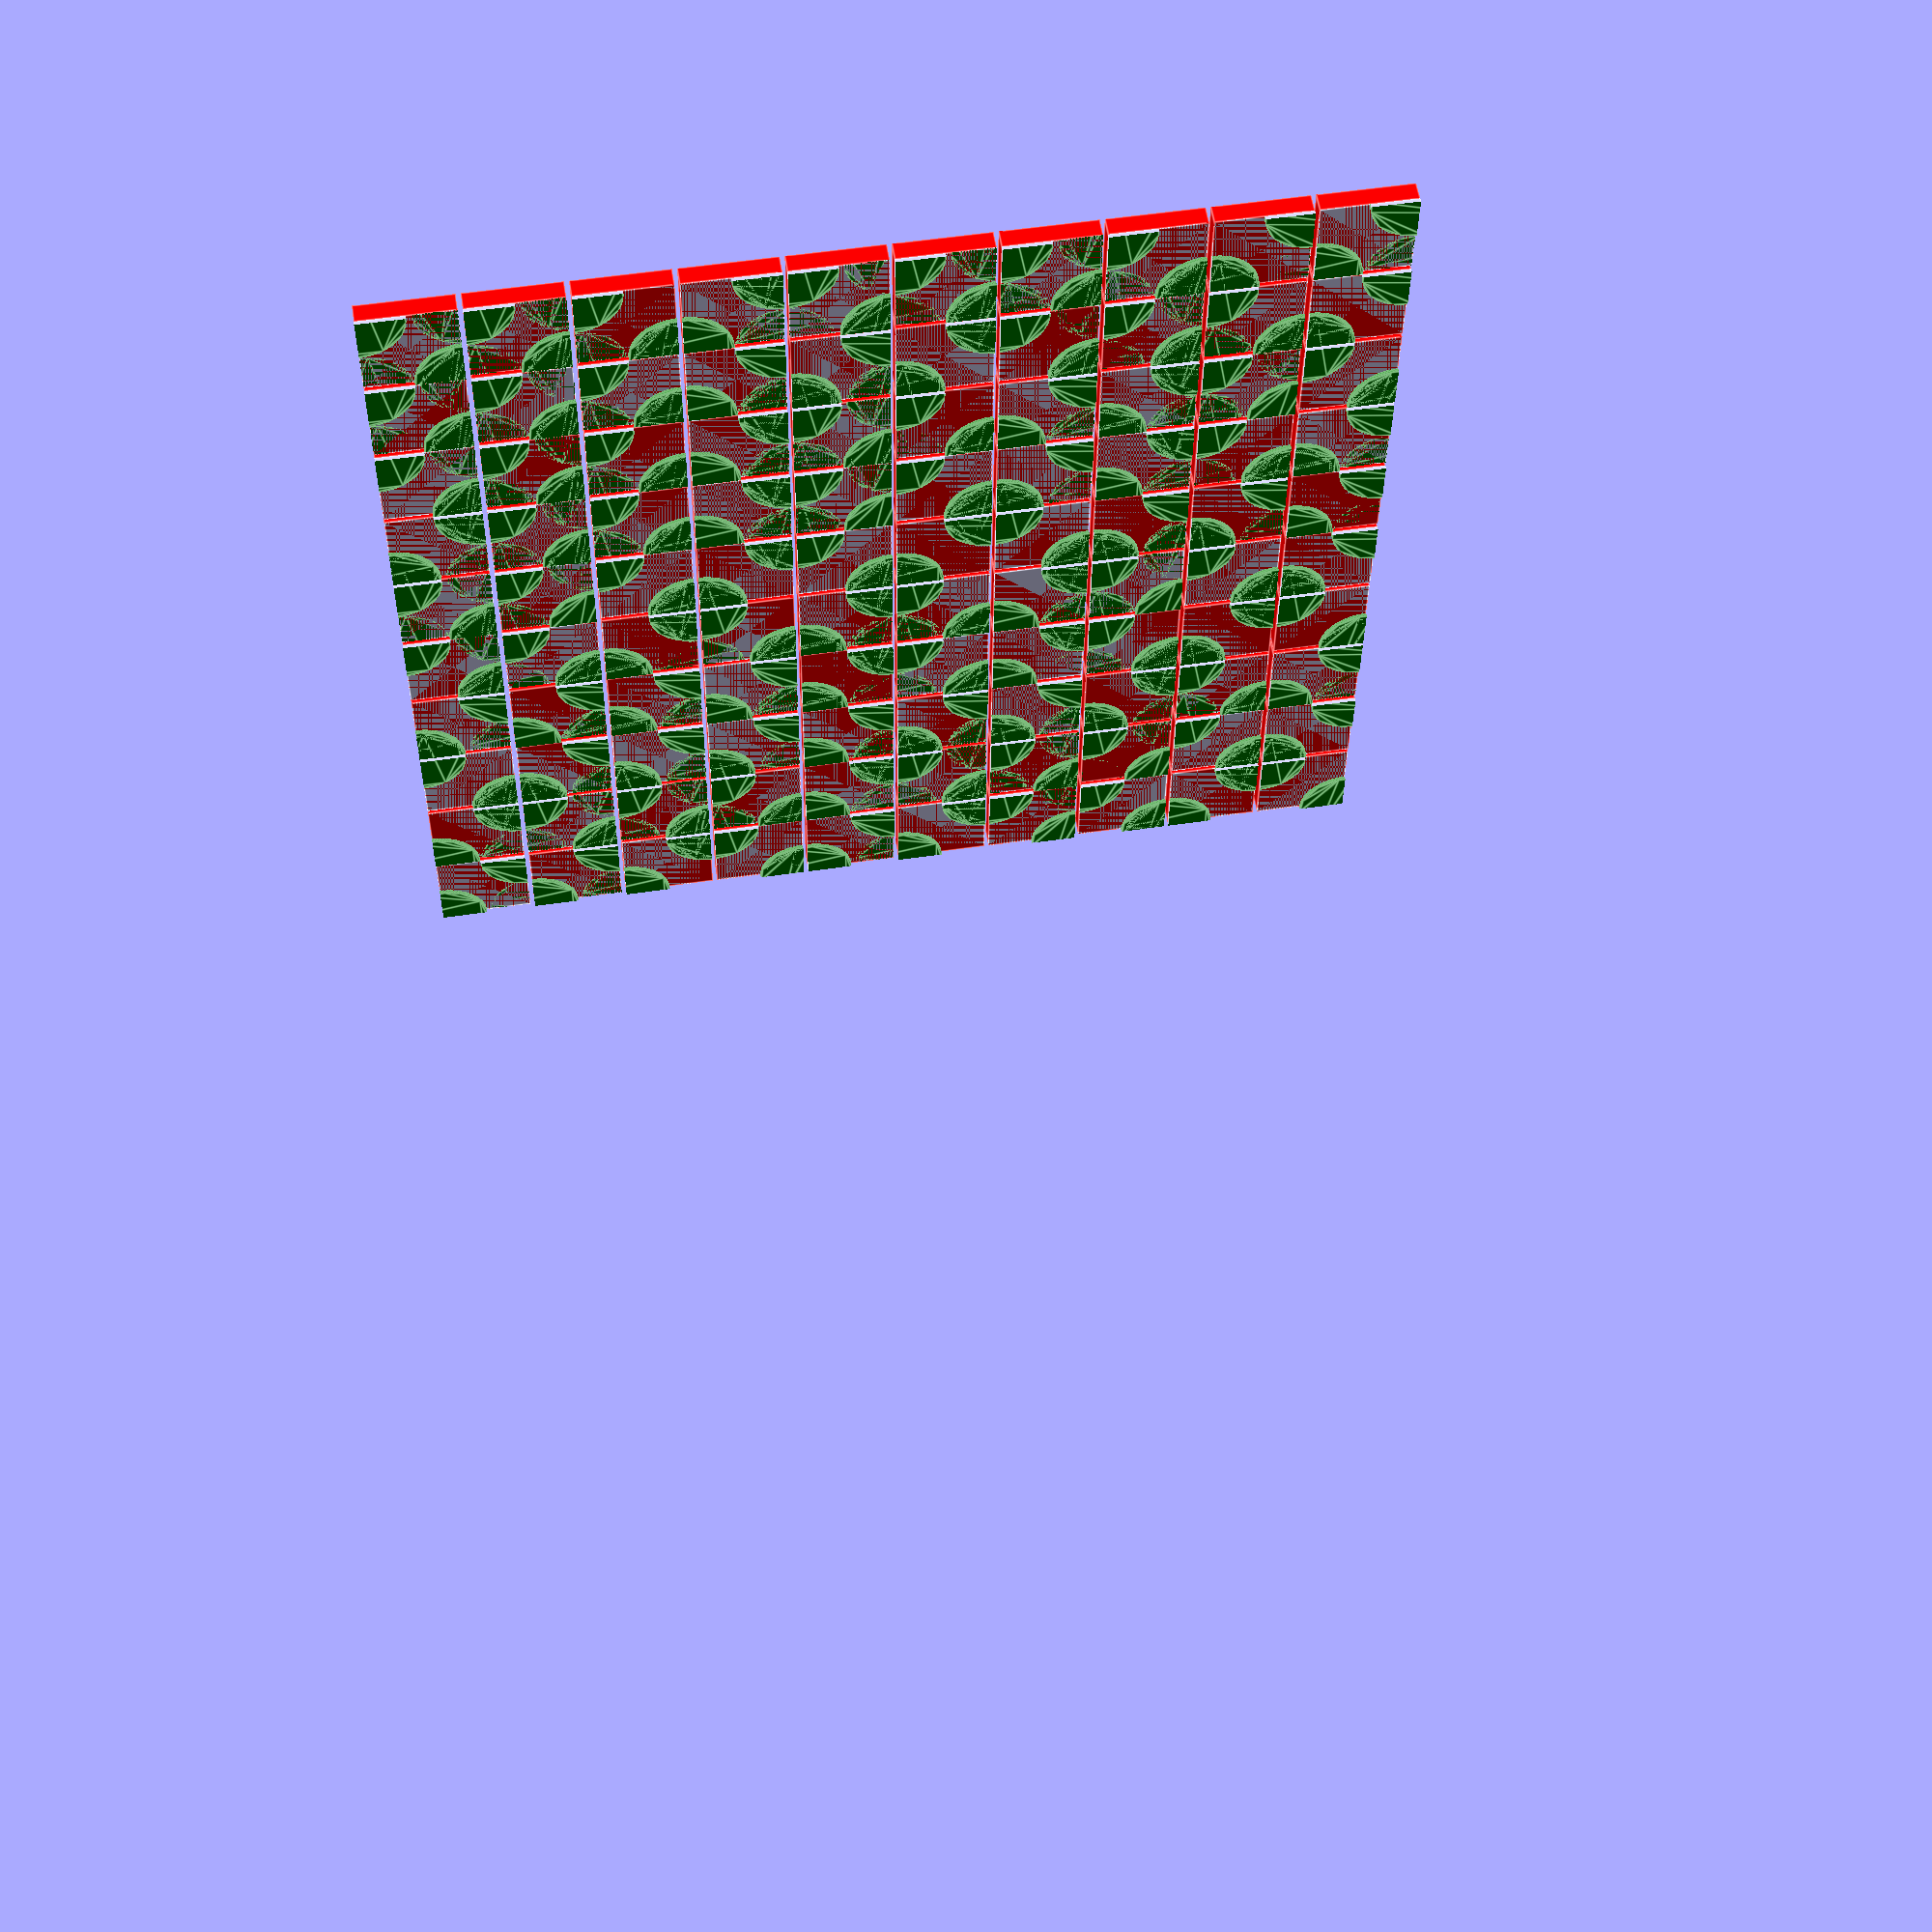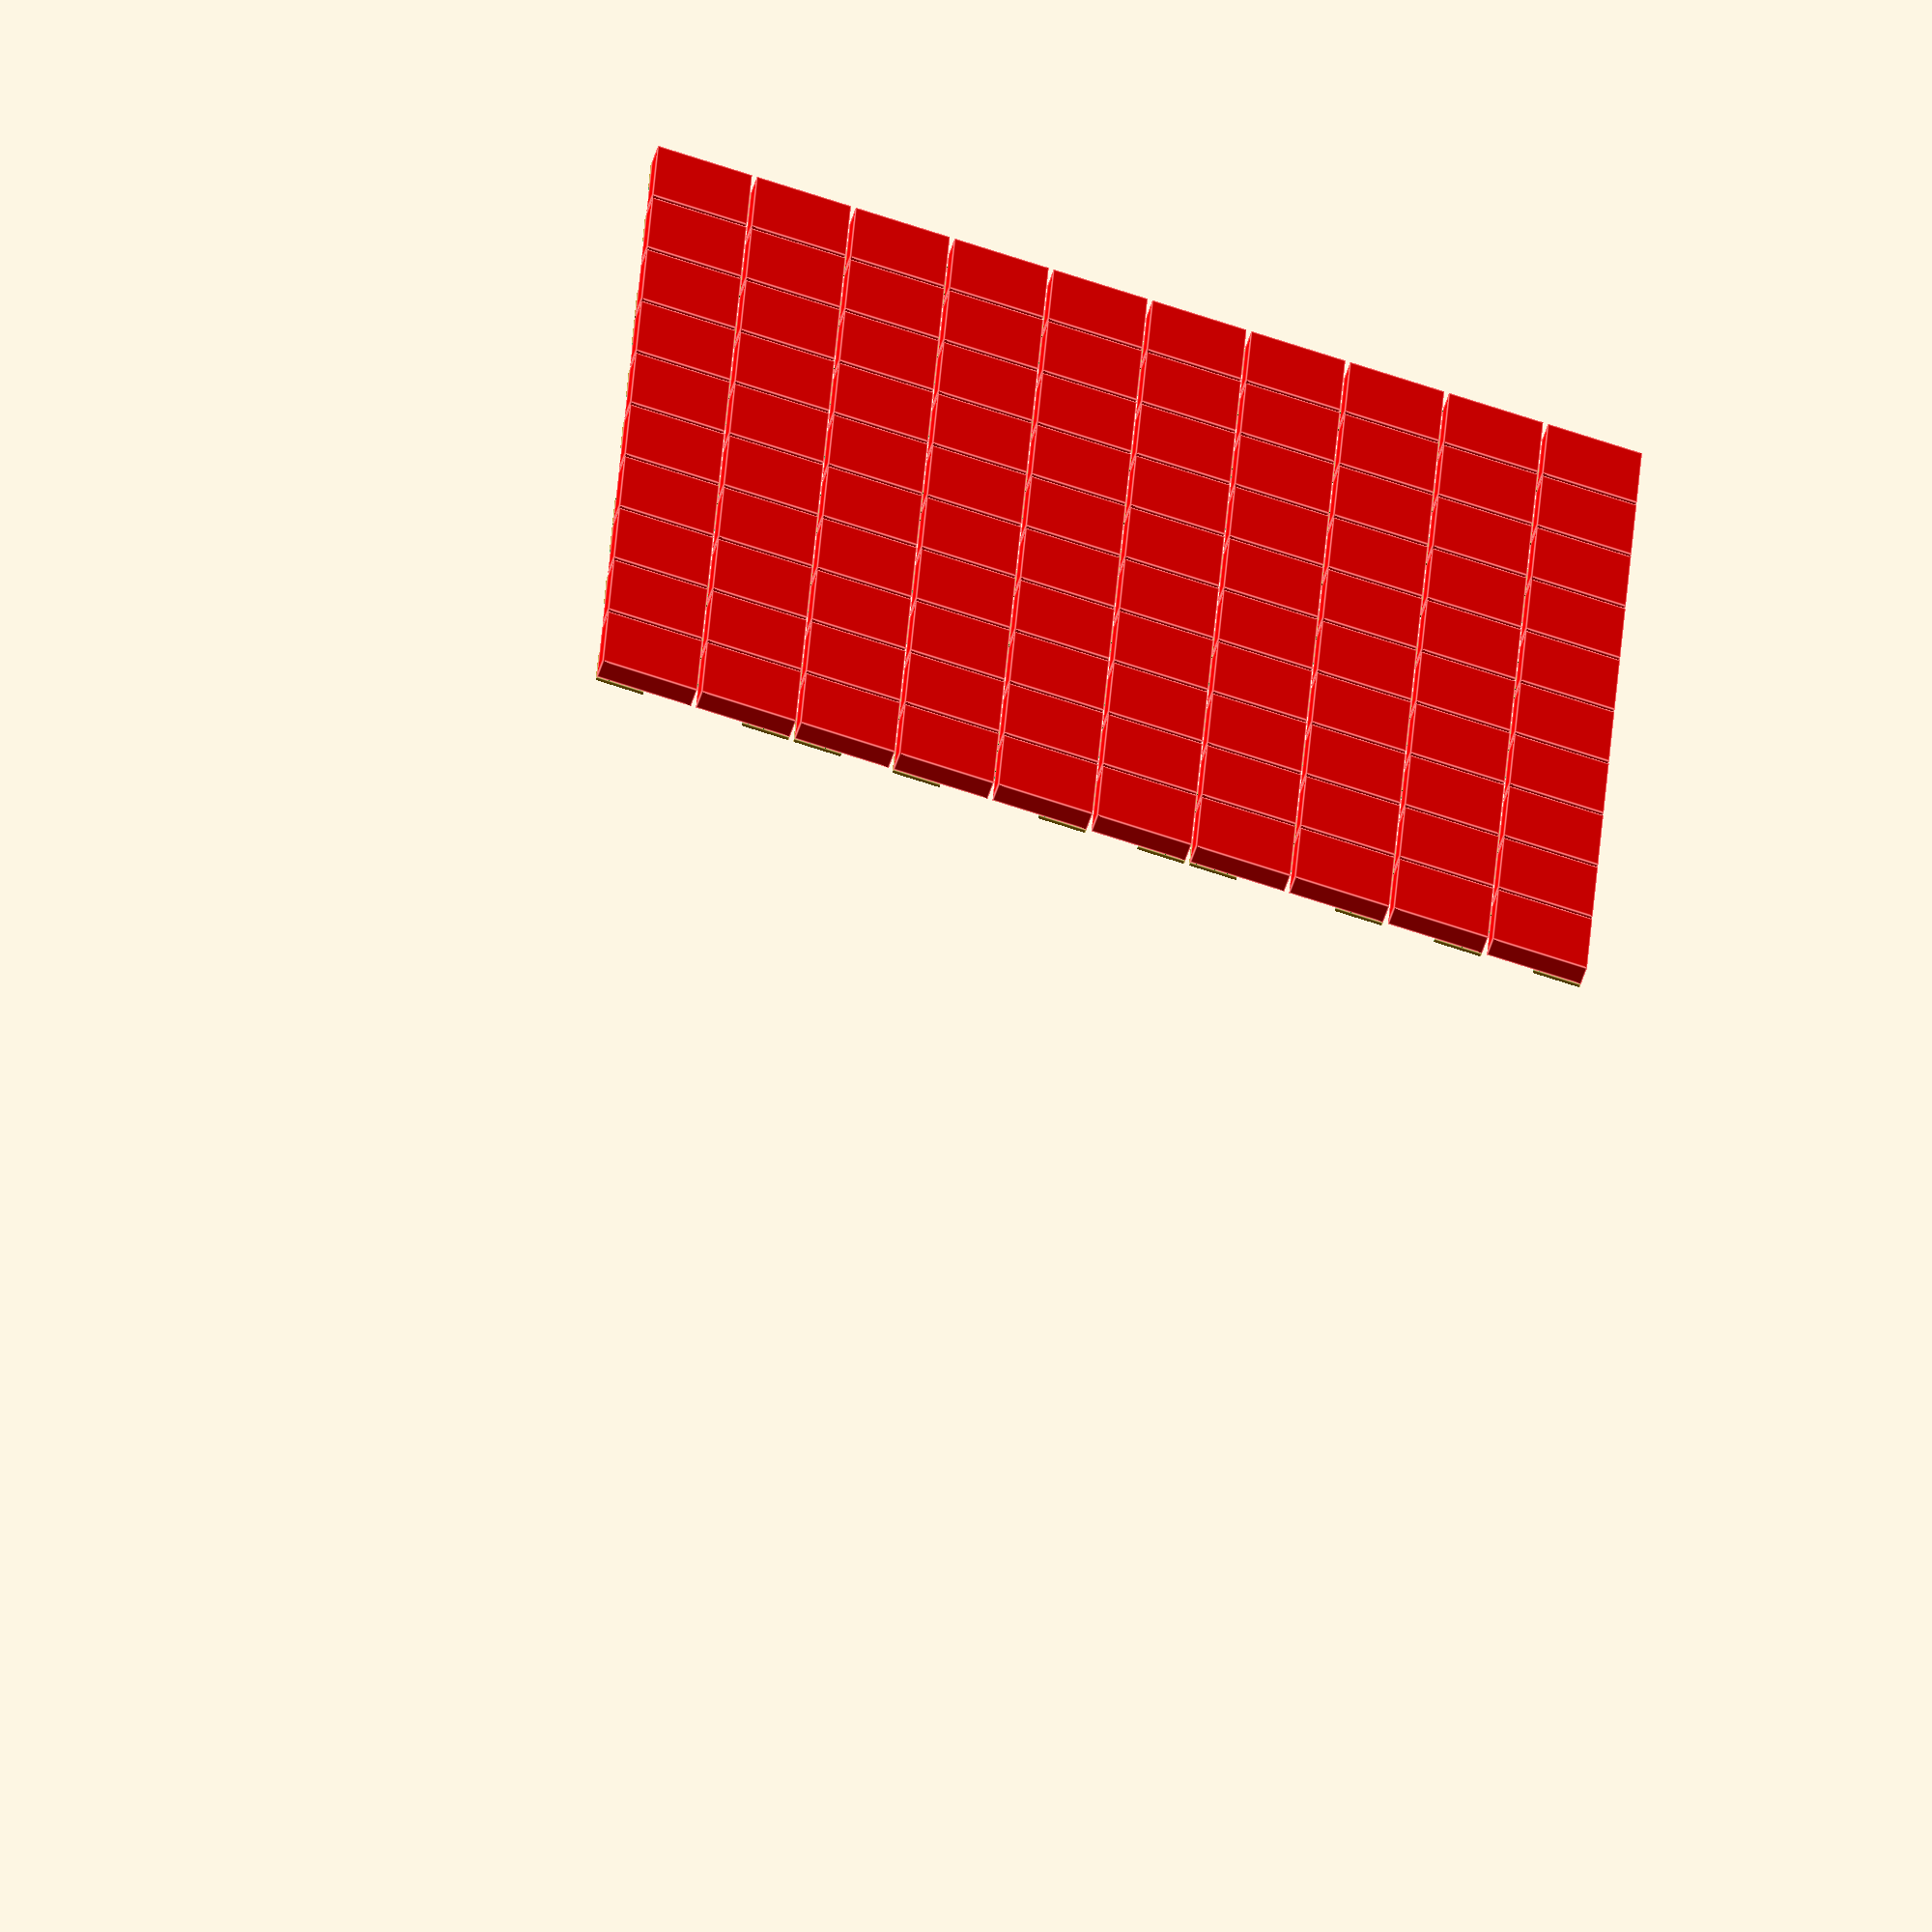
<openscad>
/* Tiling Patterns of Truchet, Fig 19 */

/* [Seed] */
_Seed = 13;

/* [Square Size] */
_SquareSize = 10;

/* [Square Height] */
_SquareHeight = 2.0;

/* [CircleMode] */
_CircleMode = "Circle";     // [Circle, Ring]

/* Circle Height] */
_CircleHeight = 0.4;

/* [Count X] */
_SquareCountX = 10;

/* [Count Y] */
_SquareCountY = 10;

/* [Gap] */
_SquareGap = 0.5;

/* [Ring Width] */
_RingWidth = 1.2;

/* [Extruders] */

// [Square Extruder]
_SquareExtruder = 1;

// [Circle Extruder]
_CircleExtruder = 2;

// [Extruder to render]
_WhichExtruder = "All"; // ["All", 1, 2, 3, 4, 5]

// Map a value of Extruder to an OpenSCAD color
function ExtruderColor(Extruder) = 
  (Extruder == 1  ) ? "red"    : 
  (Extruder == 2  ) ? "green"  : 
  (Extruder == 3  ) ? "blue"   : 
  (Extruder == 4  ) ? "pink"   :
  (Extruder == 5  ) ? "yellow" :
                      "purple" ;
					  
// If _WhichExtruder is "All" or is not "All" and matches the requested extruder, render 
// the child nodes.

module Extruder(DoExtruder)
{
	color(ExtruderColor(DoExtruder))
	{
		if (_WhichExtruder == "All" || DoExtruder == _WhichExtruder)
		{
			children();
		}
	}
}

module RenderCircleOrRing(CircleMode, SquareSize, CircleHeight, RingWidth)
{
    if (CircleMode == "Circle")
    {
        circle(SquareSize / 2, $fn=99);
    }
    
    if (CircleMode == "Ring")
    {
        difference()
        {
            // Outer ring
            circle(SquareSize / 2 + RingWidth / 2, $fn=99);
            
            // Inner ring
            circle(SquareSize / 2 - RingWidth / 2, $fn=99);
        }
    }
}

module RenderSquare(SquareExtruder, CircleExtruder, SquareSize, SquareHeight, CircleMode, CircleHeight, RingWidth) 
{
    union()
    {
		Extruder(SquareExtruder)
		{
			cube([SquareSize, SquareSize, SquareHeight], center=false);
        }
		
        translate([0, 0, SquareHeight])
        {
            intersection()
            {
                // Clip circle or rings at edges of square
                cube([SquareSize, SquareSize, 99], center=false);
                
				Extruder(CircleExtruder)
                {
                    linear_extrude(CircleHeight)
                    {
                        union()
                        {
                            RenderCircleOrRing(CircleMode, SquareSize, CircleHeight, RingWidth);

                            translate([SquareSize, SquareSize, 0])
                            {   
                                RenderCircleOrRing(CircleMode, SquareSize, CircleHeight, RingWidth);
                            }
                        }
                     }
                 }
            }  
        }
     }
}

module RenderRotatedSquare(SquareExtruder, CircleExtruder, SquareSize, SquareHeight, CircleMode, CircleHeight, RingWidth, Rotated)
{
    if (Rotated)
    {
        translate([SquareSize / 2, SquareSize / 2, 0])
        {
            rotate([0, 0, 90])
            {
                translate([-SquareSize / 2, -SquareSize / 2, 0])
                {
                    RenderSquare(SquareExtruder, CircleExtruder, SquareSize, SquareHeight, CircleMode, CircleHeight, RingWidth);
                }
            }
        }
    }
    else
    {
        RenderSquare(SquareExtruder, CircleExtruder, SquareSize, SquareHeight, CircleMode, CircleHeight, RingWidth);
    }
}

module main(Seed, SquareCountX, SquareCountY, SquareExtruder, CircleExtruder, SquareSize, CircleMode, SquareHeight, CircleHeight, RingWidth, SquareGap)
{
    // Generate list of random numbers to set which squares are rendered vertically 
    // and which ones are renderer horizontally:
    
    Verticals = rands(0, 1.001, SquareCountX * SquareCountY, Seed);
    
    for (X = [0 : SquareCountX - 1])
    {
        for (Y = [0 : SquareCountY - 1])
        {
            PointX = X * (SquareSize + SquareGap);
            PointY = Y * (SquareSize + SquareGap);
            
            translate([PointX, PointY, 0])
            {
                Vertical = (Verticals[SquareCountY * X + Y] < 0.5) ? true : false;
                RenderRotatedSquare(SquareExtruder, CircleExtruder, SquareSize, SquareHeight, CircleMode, CircleHeight, RingWidth, Vertical);
            }
        }
    }
    
}

main(_Seed, _SquareCountX, _SquareCountY, _SquareExtruder, _CircleExtruder, _SquareSize, _CircleMode, _SquareHeight, _CircleHeight, _RingWidth, _SquareGap);

</openscad>
<views>
elev=302.3 azim=90.5 roll=351.0 proj=p view=edges
elev=59.2 azim=86.8 roll=161.8 proj=o view=edges
</views>
